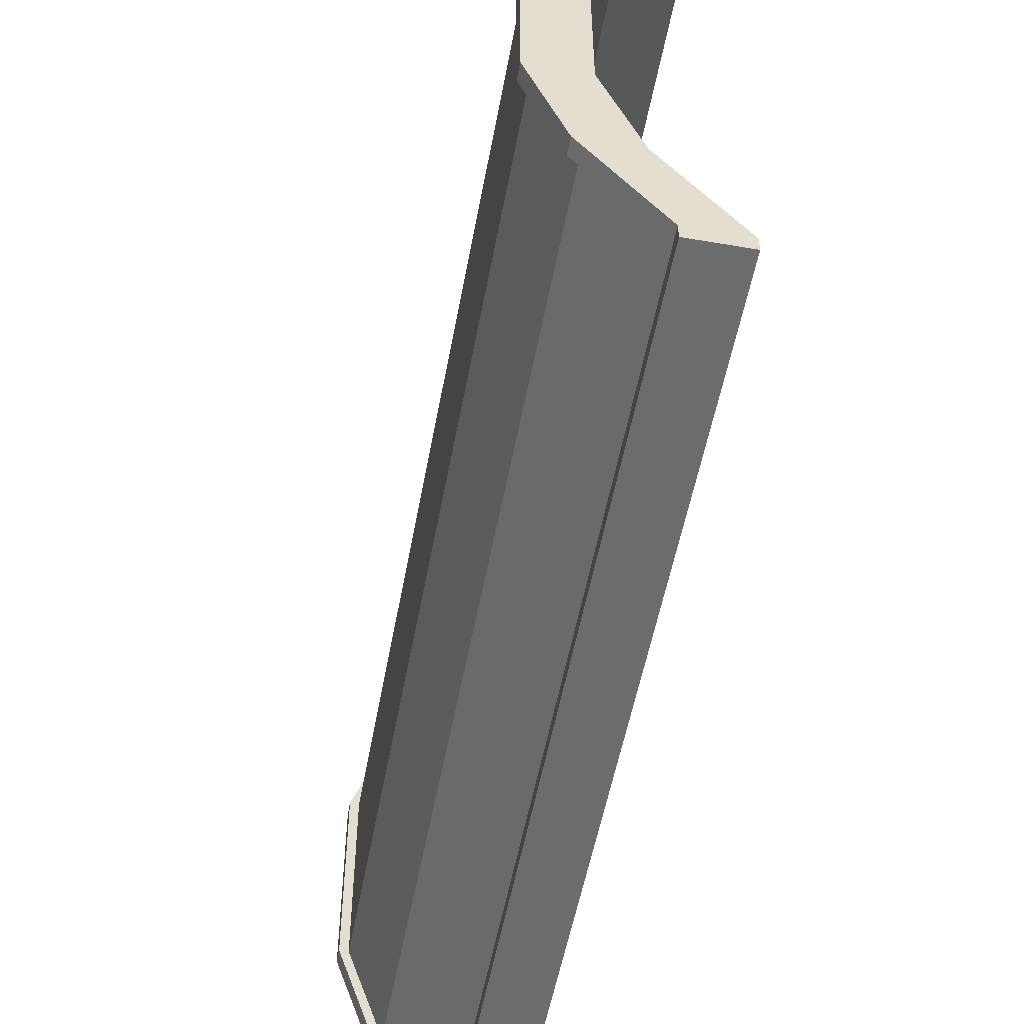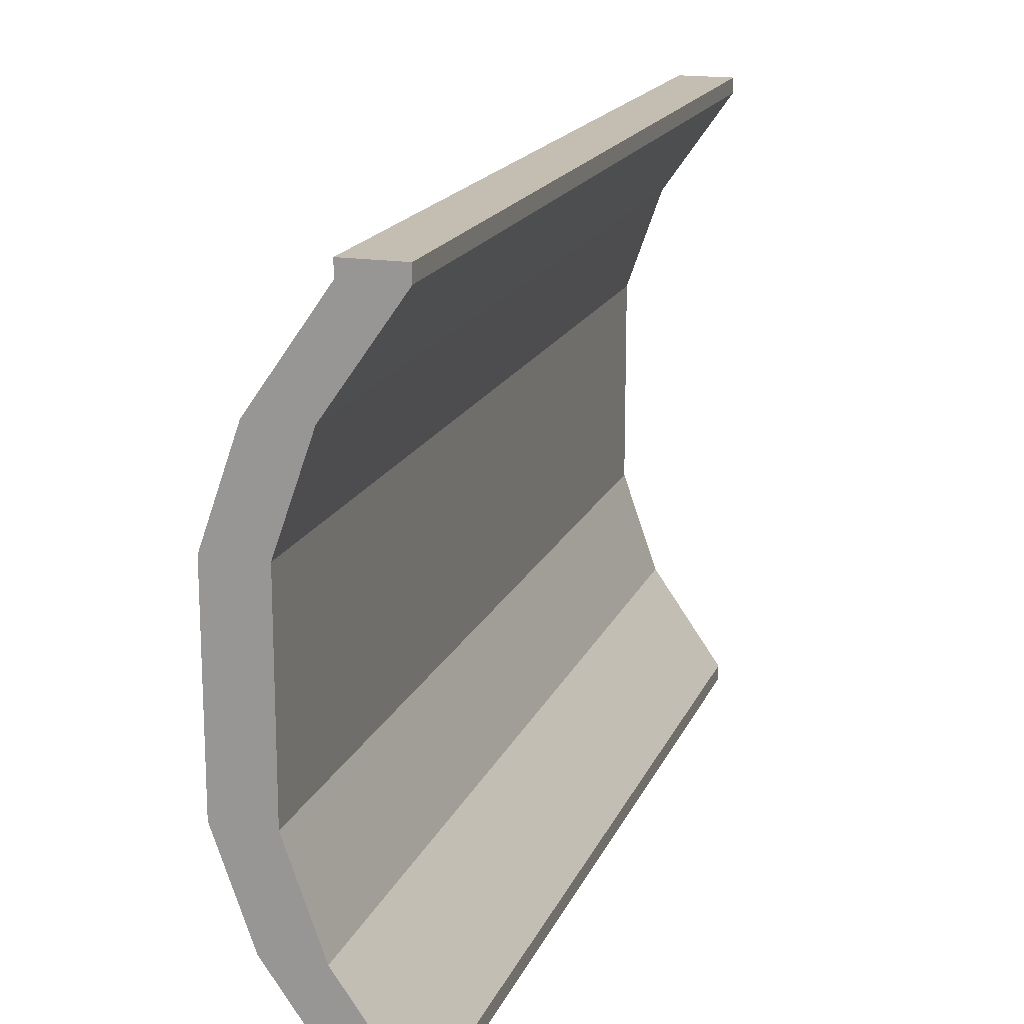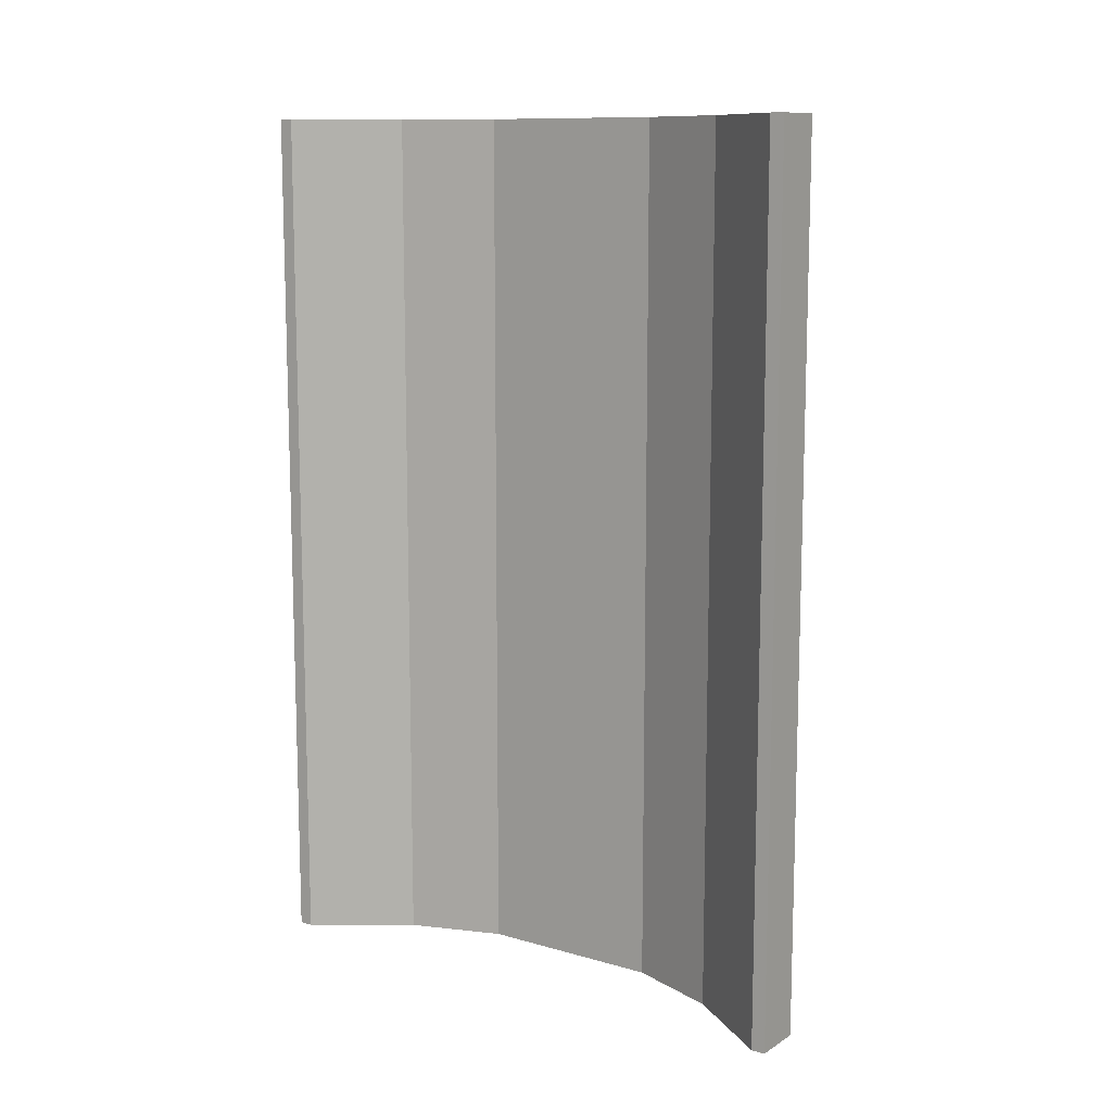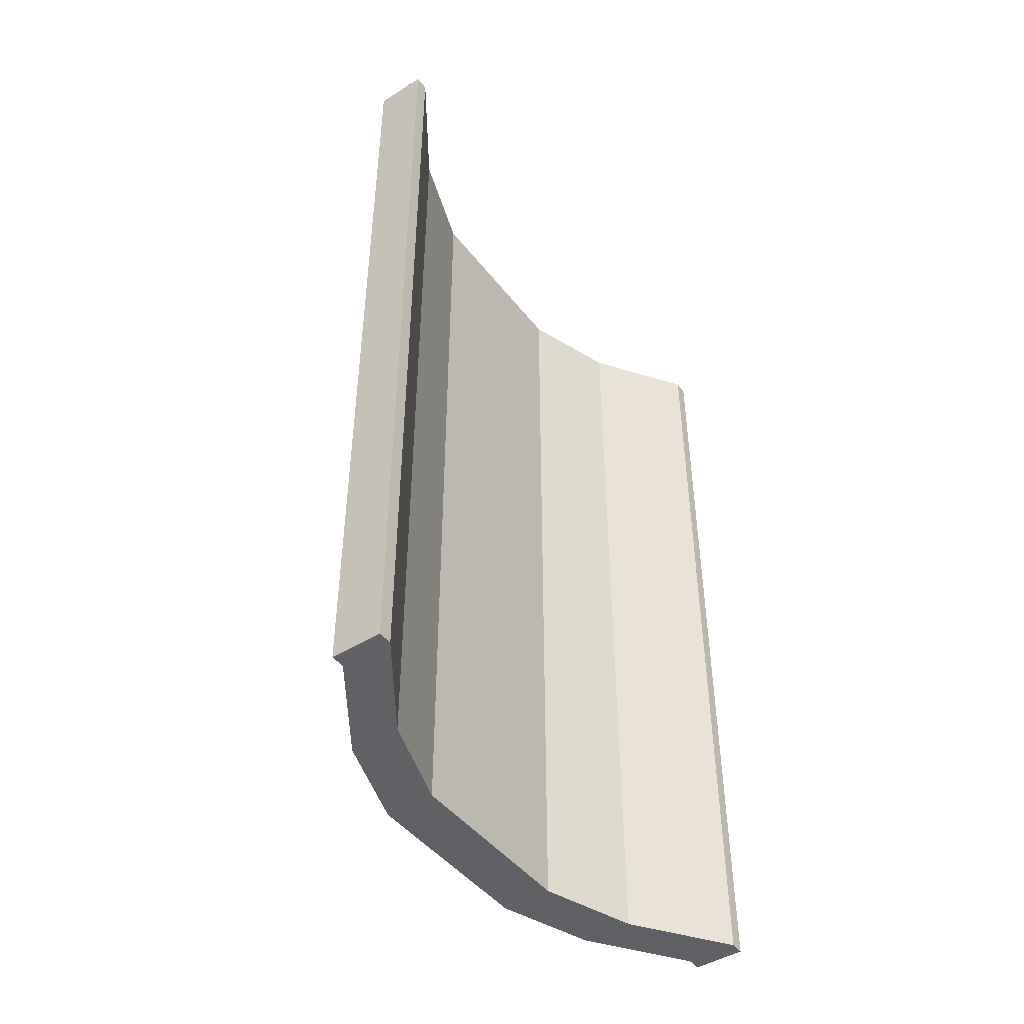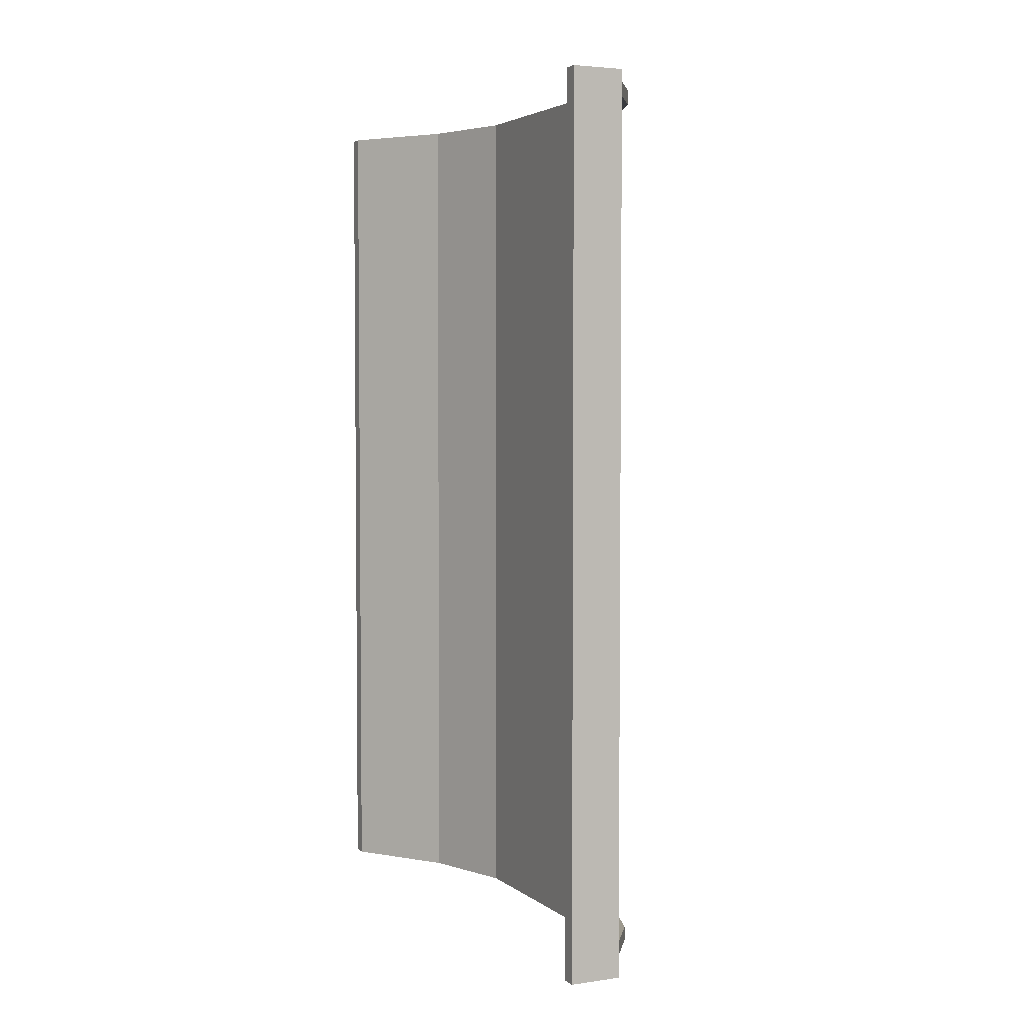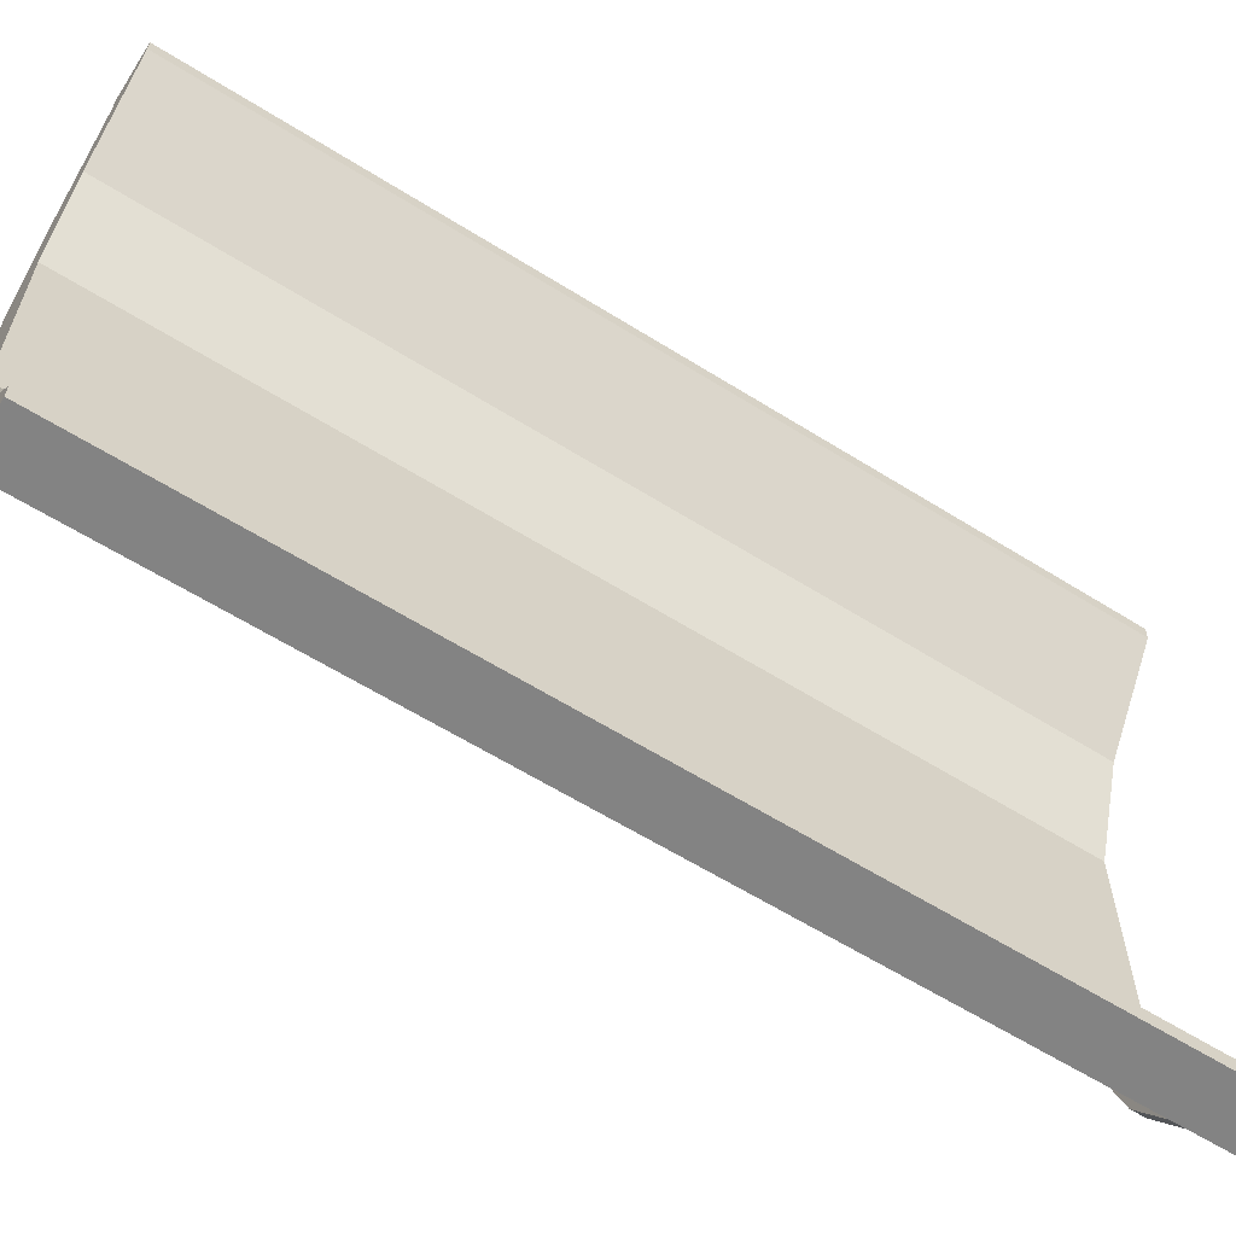
<metadata>
{"format":"obj","ext":"obj","renderer":"f3d","projection":"perspective","resolution":1024,"background":"white","views":[{"elev":-53.6,"azim":169.6,"up":"+Z"},{"elev":17.2,"azim":-162.5,"up":"+Z"},{"elev":11.1,"azim":-55.0,"up":"+Y"},{"elev":-45.9,"azim":-144.5,"up":"+Y"},{"elev":3.7,"azim":-25.2,"up":"+Y"},{"elev":-61.0,"azim":-122.6,"up":"+Z"}]}
</metadata>
<code>
o Cube
v 0.07613 1.511 -1
v 0.07613 -1.511 -1
v 0.07613 1.511 1
v 0.07613 -1.511 1
v -0.07613 1.511 -1
v -0.07613 -1.511 -1
v -0.07613 1.511 1
v -0.07613 -1.511 1
v 0.1569 -1.511 -0.6667
v 0.2741 -1.511 -0.3333
v 0.2741 -1.511 0
v 0.2741 -1.511 0.3333
v 0.1569 -1.511 0.6667
v 0.3092 1.511 -0.6667
v 0.4264 1.511 -0.3333
v 0.4264 1.511 0
v 0.4264 1.511 0.3333
v 0.3092 1.511 0.6667
v 0.1569 1.511 0.6667
v 0.2741 1.511 0.3333
v 0.2741 1.511 -0
v 0.2741 1.511 -0.3333
v 0.1569 1.511 -0.6667
v 0.3092 -1.511 0.6667
v 0.4264 -1.511 0.3333
v 0.4264 -1.511 -0
v 0.4264 -1.511 -0.3333
v 0.3092 -1.511 -0.6667
v 0.07613 1.561 1
v -0.07613 1.561 1
v 0.3092 1.561 0.6667
v 0.1569 1.561 -0.6667
v -0.07613 1.561 -1
v 0.07613 1.561 -1
v 0.3092 1.561 -0.6667
v 0.4264 1.561 -0.3333
v 0.4264 1.561 0
v 0.4264 1.561 0.3333
v 0.1569 1.561 0.6667
v 0.2741 1.561 0.3333
v 0.2741 1.561 -0
v 0.2741 1.561 -0.3333
v 0.1569 -1.561 0.6667
v -0.07613 -1.561 1
v 0.07613 -1.561 -1
v -0.07613 -1.561 -1
v 0.07613 -1.561 1
v 0.3092 -1.561 -0.6667
v 0.1569 -1.561 -0.6667
v 0.2741 -1.561 -0.3333
v 0.2741 -1.561 0
v 0.2741 -1.561 0.3333
v 0.3092 -1.561 0.6667
v 0.4264 -1.561 0.3333
v 0.4264 -1.561 -0
v 0.4264 -1.561 -0.3333
v -0.07613 -1.511 1.05
v -0.07613 1.511 1.05
v 0.07613 1.511 1.05
v 0.07613 -1.511 1.05
v 0.07613 -1.561 1.05
v -0.07613 -1.561 1.05
v 0.07613 1.561 1.05
v -0.07613 1.561 1.05
v 0.07613 -1.511 -1.05
v -0.07613 -1.511 -1.05
v 0.07613 1.511 -1.05
v -0.07613 1.511 -1.05
v 0.07613 -1.561 -1.05
v -0.07613 1.561 -1.05
v 0.07613 1.561 -1.05
v -0.07613 -1.561 -1.05
v 0.1061 -1.561 -1.05
v 0.1061 -1.561 -1
v 0.1061 1.511 -1
v 0.1061 -1.511 -1
v 0.1061 1.511 1
v 0.1061 -1.511 1
v 0.1061 -1.511 1.05
v 0.3392 1.511 0.6667
v 0.1061 1.511 1.05
v 0.3392 -1.511 -0.6667
v 0.3392 1.511 -0.6667
v 0.4564 1.511 -0.3333
v 0.4564 1.511 0
v 0.4564 1.511 0.3333
v 0.3392 -1.511 0.6667
v 0.4564 -1.511 0.3333
v 0.4564 -1.511 -0
v 0.4564 -1.511 -0.3333
v 0.1061 -1.561 1
v 0.4564 -1.561 -0.3333
v 0.4564 -1.561 -0
v 0.3392 1.561 0.6667
v 0.1061 1.561 1
v 0.1061 1.561 -1
v 0.3392 1.561 -0.6667
v 0.4564 1.561 -0.3333
v 0.4564 1.561 0
v 0.4564 1.561 0.3333
v 0.3392 -1.561 -0.6667
v 0.3392 -1.561 0.6667
v 0.4564 -1.561 0.3333
v 0.1061 -1.561 1.05
v 0.1061 1.561 1.05
v 0.1061 1.511 -1.05
v 0.1061 -1.511 -1.05
v 0.1061 1.561 -1.05
f 21 42 22
f 47 62 44
f 23 6 9
f 38 94 100
f 18 4 24
f 33 68 5
f 1 28 2
f 14 27 28
f 15 26 27
f 16 25 26
f 17 24 25
f 15 85 16
f 12 43 13
f 38 99 37
f 34 108 71
f 61 79 60
f 7 13 8
f 19 12 13
f 20 11 12
f 21 10 11
f 22 9 10
f 46 69 45
f 15 83 84
f 20 41 21
f 23 33 5
f 19 40 20
f 39 29 31
f 34 32 35
f 35 42 36
f 42 37 36
f 41 38 37
f 40 31 38
f 37 98 36
f 22 32 23
f 67 107 65
f 27 82 28
f 3 78 4
f 14 75 83
f 36 97 35
f 7 39 19
f 43 47 44
f 45 49 46
f 48 50 49
f 56 51 50
f 55 52 51
f 52 53 43
f 6 49 9
f 26 90 27
f 9 50 10
f 48 74 101
f 10 51 11
f 35 96 34
f 13 44 8
f 11 52 12
f 59 57 60
f 57 61 60
f 59 64 58
f 25 89 26
f 8 58 7
f 7 64 30
f 30 63 29
f 44 57 8
f 68 65 66
f 65 72 66
f 68 71 67
f 2 75 1
f 6 72 46
f 34 70 33
f 60 81 59
f 5 66 6
f 82 74 76
f 90 101 82
f 74 107 76
f 95 81 77
f 89 92 90
f 75 97 83
f 83 98 84
f 84 99 85
f 85 100 86
f 77 79 78
f 86 94 80
f 80 95 77
f 78 102 87
f 87 103 88
f 88 93 89
f 78 104 91
f 76 106 75
f 75 108 96
f 16 86 17
f 18 77 3
f 65 73 69
f 17 80 18
f 59 105 63
f 53 91 47
f 54 102 53
f 71 106 67
f 55 103 54
f 63 95 29
f 28 76 2
f 56 93 55
f 47 104 61
f 56 101 92
f 31 95 94
f 24 78 87
f 69 74 45
f 25 87 88
f 21 41 42
f 47 61 62
f 23 5 6
f 38 31 94
f 18 3 4
f 33 70 68
f 1 14 28
f 14 15 27
f 15 16 26
f 16 17 25
f 17 18 24
f 15 84 85
f 12 52 43
f 38 100 99
f 34 96 108
f 61 104 79
f 7 19 13
f 19 20 12
f 20 21 11
f 21 22 10
f 22 23 9
f 46 72 69
f 15 14 83
f 20 40 41
f 23 32 33
f 19 39 40
f 39 30 29
f 34 33 32
f 35 32 42
f 42 41 37
f 41 40 38
f 40 39 31
f 37 99 98
f 22 42 32
f 67 106 107
f 27 90 82
f 3 77 78
f 14 1 75
f 36 98 97
f 7 30 39
f 43 53 47
f 45 48 49
f 48 56 50
f 56 55 51
f 55 54 52
f 52 54 53
f 6 46 49
f 26 89 90
f 9 49 50
f 48 45 74
f 10 50 51
f 35 97 96
f 13 43 44
f 11 51 52
f 59 58 57
f 57 62 61
f 59 63 64
f 25 88 89
f 8 57 58
f 7 58 64
f 30 64 63
f 44 62 57
f 68 67 65
f 65 69 72
f 68 70 71
f 2 76 75
f 6 66 72
f 34 71 70
f 60 79 81
f 5 68 66
f 82 101 74
f 90 92 101
f 74 73 107
f 95 105 81
f 89 93 92
f 75 96 97
f 83 97 98
f 84 98 99
f 85 99 100
f 77 81 79
f 86 100 94
f 80 94 95
f 78 91 102
f 87 102 103
f 88 103 93
f 78 79 104
f 76 107 106
f 75 106 108
f 16 85 86
f 18 80 77
f 65 107 73
f 17 86 80
f 59 81 105
f 53 102 91
f 54 103 102
f 71 108 106
f 55 93 103
f 63 105 95
f 28 82 76
f 56 92 93
f 47 91 104
f 56 48 101
f 31 29 95
f 24 4 78
f 69 73 74
f 25 24 87

</code>
